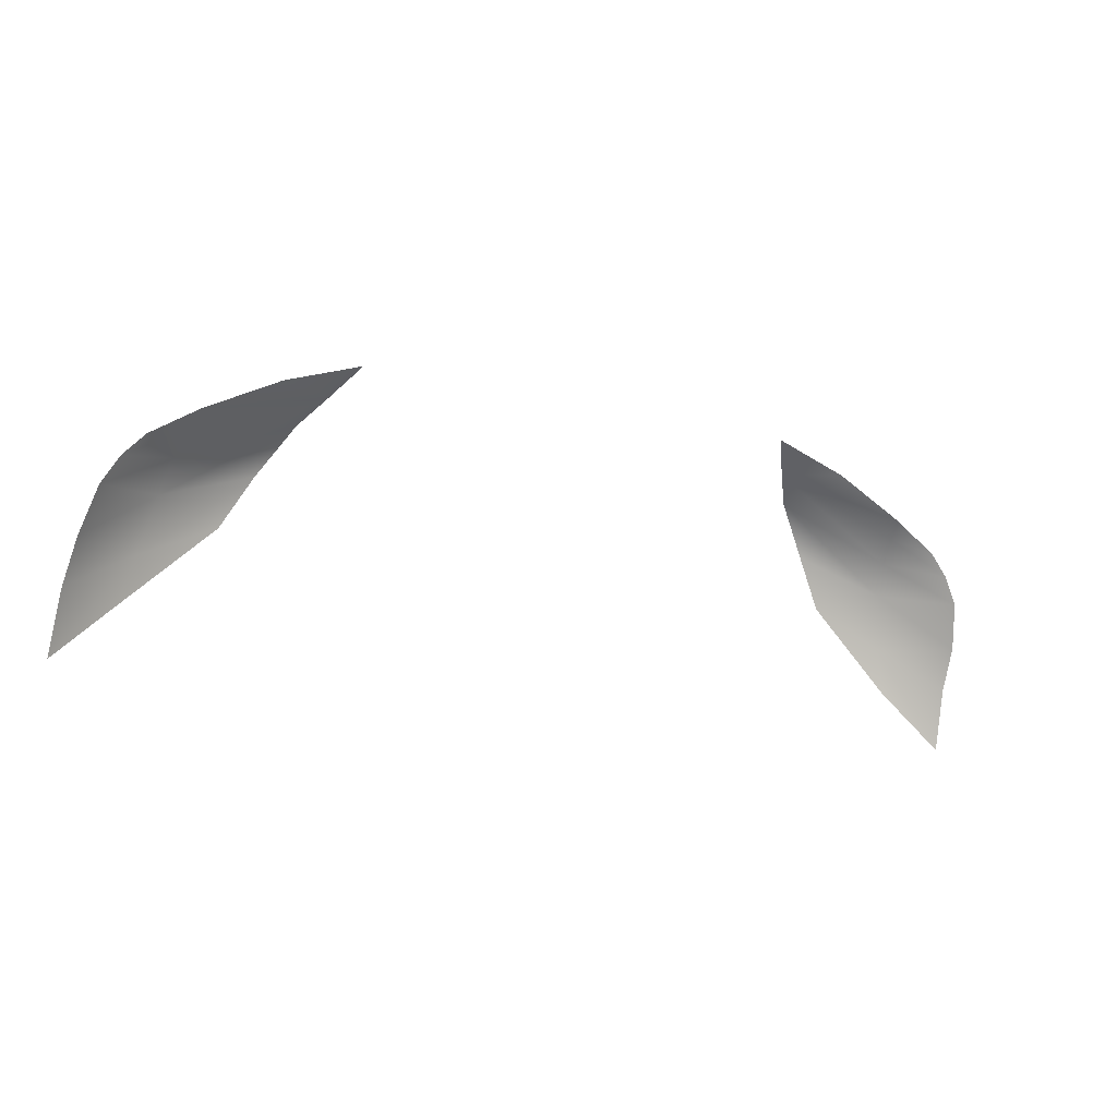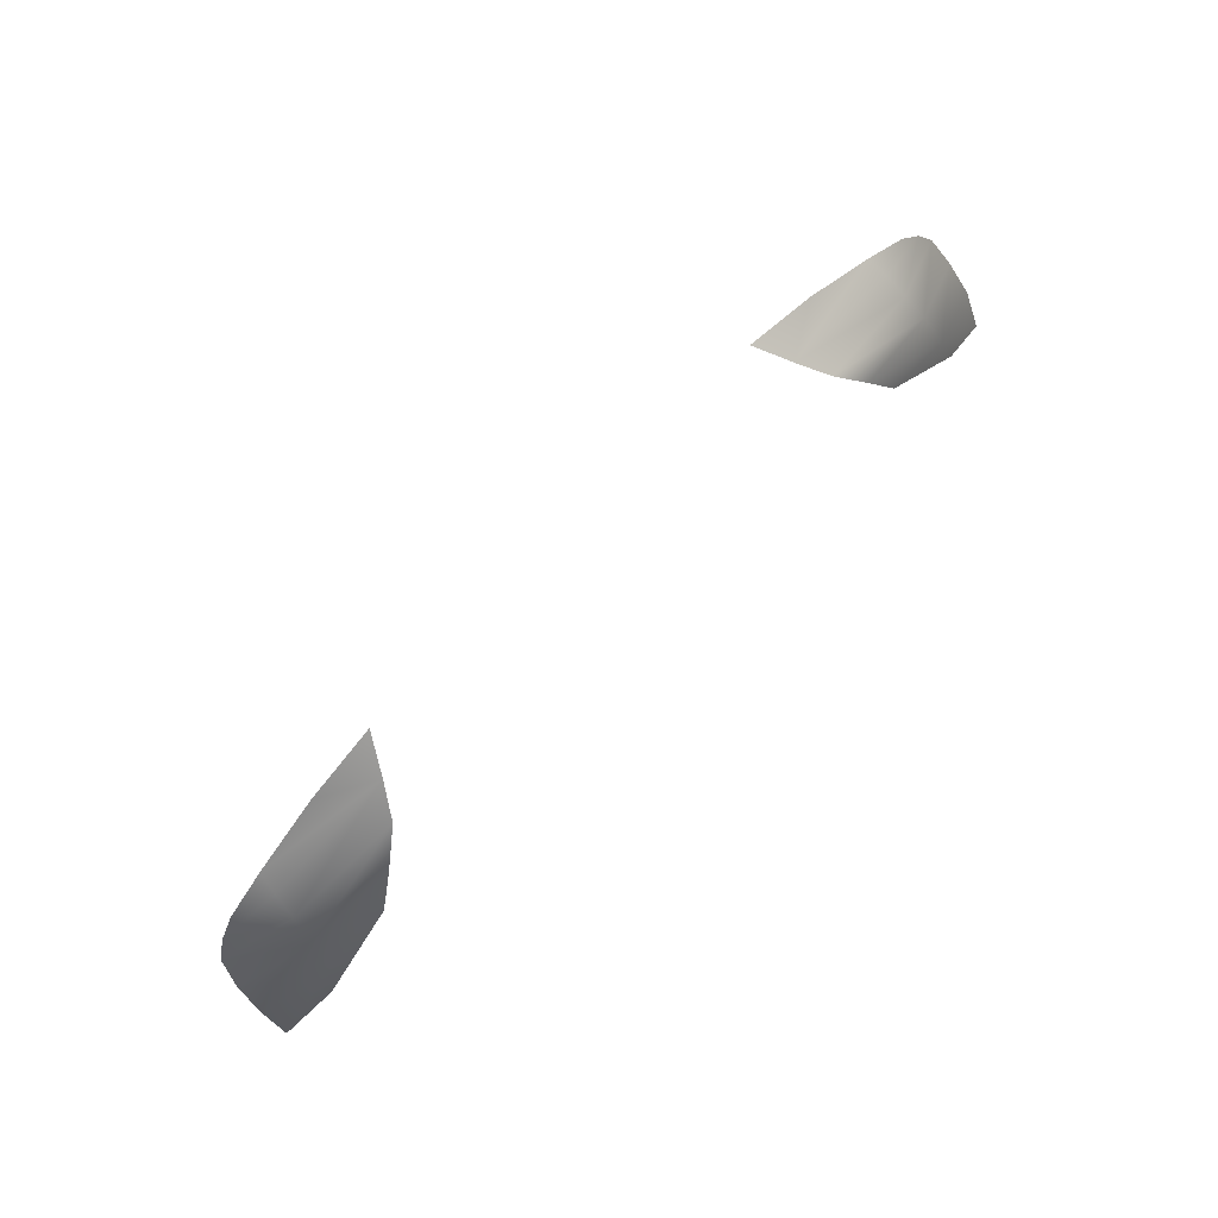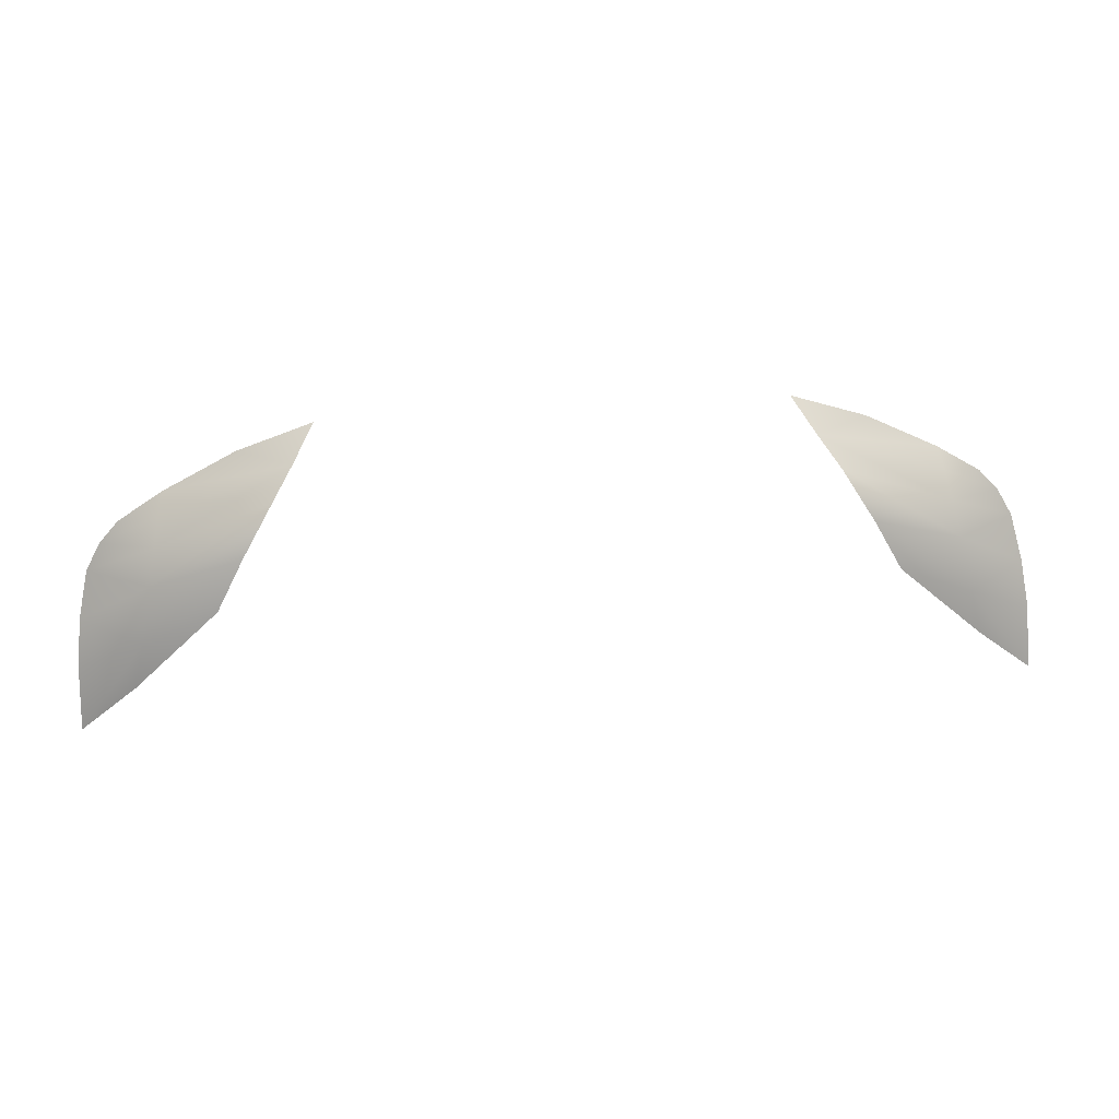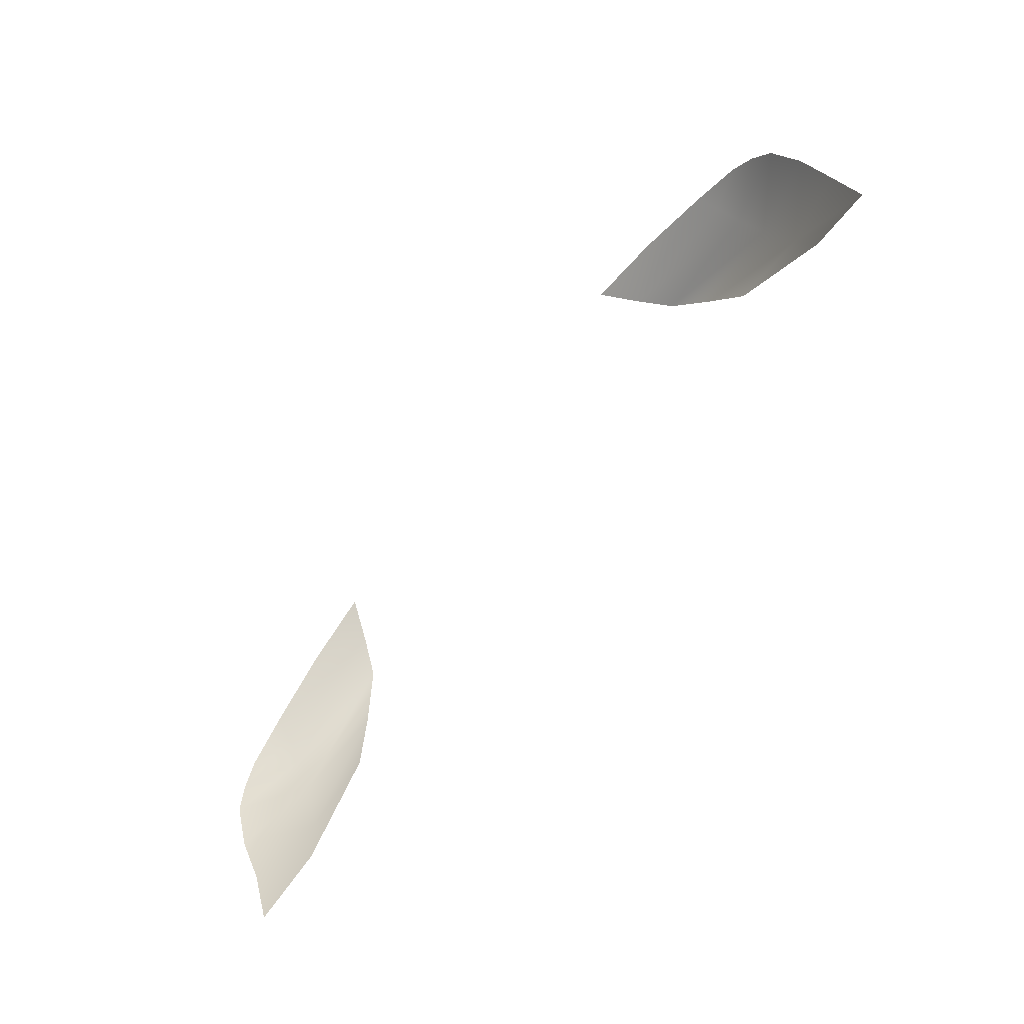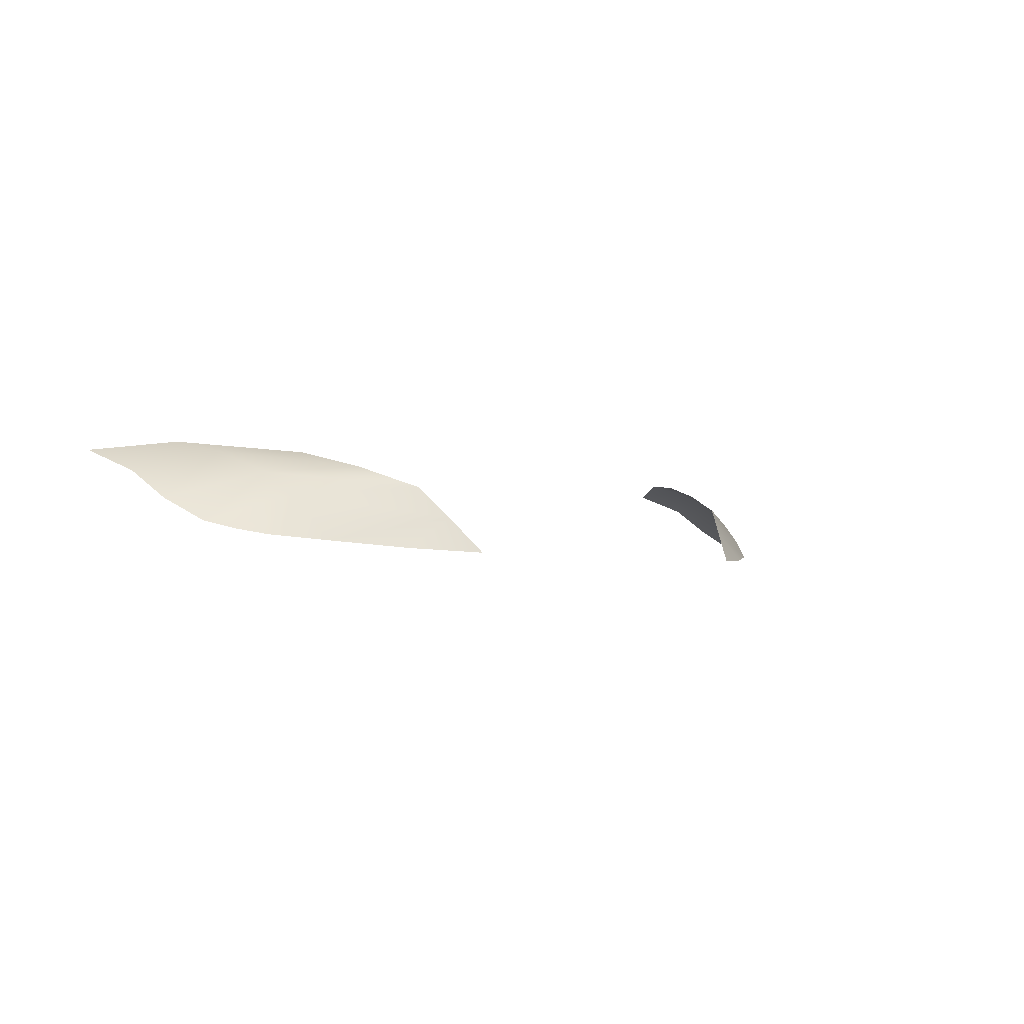
<metadata>
{"format":"obj","ext":"obj","renderer":"f3d","projection":"perspective","resolution":1024,"background":"white","views":[{"elev":-16.3,"azim":-26.4,"up":"+Z"},{"elev":79.1,"azim":134.0,"up":"+Z"},{"elev":39.1,"azim":174.4,"up":"+Z"},{"elev":-75.0,"azim":51.8,"up":"+Z"},{"elev":-3.0,"azim":-52.0,"up":"+Y"}]}
</metadata>
<code>
g ref_35
v 0.7337 0.7772 1.962
v 0.7548 0.7962 1.879
v 0.8642 0.78 1.774
v 0.597 0.7805 2.027
v 0.5466 0.754 2.117
v 0.858 0.7396 1.883
v 0.8495 0.691 1.955
v 0.7122 0.7377 2.057
v 0.4888 0.7169 2.206
v 0.6995 0.6971 2.109
v 0.8299 0.6512 2.032
v 0.4521 0.6643 2.244
v 0.8016 0.6374 2.081
v 0.6909 0.6564 2.147
v 0.682 0.6196 2.173
v 0.7649 0.6281 2.12
v 0.5496 0.6084 2.24
v 0.4128 0.6028 2.288
v -0.7337 0.7772 1.962
v -0.8642 0.78 1.774
v -0.7548 0.7962 1.879
v -0.597 0.7805 2.027
v -0.5466 0.754 2.117
v -0.858 0.7396 1.883
v -0.8495 0.691 1.955
v -0.7122 0.7377 2.057
v -0.4888 0.7169 2.206
v -0.6995 0.6971 2.109
v -0.8299 0.6512 2.032
v -0.4521 0.6643 2.244
v -0.8016 0.6374 2.081
v -0.6909 0.6564 2.147
v -0.682 0.6196 2.173
v -0.7649 0.6281 2.12
v -0.5496 0.6084 2.24
v -0.4128 0.6028 2.288
g ref_35_0
f 3 2 1
f 1 2 4
f 1 4 5
f 6 3 1
f 6 1 7
f 1 8 7
f 8 1 5
f 5 9 8
f 9 10 8
f 8 10 11
f 7 8 11
f 10 9 12
f 11 10 13
f 13 10 14
f 14 10 12
f 15 14 12
f 16 14 15
f 16 13 14
f 17 15 12
f 17 12 18
f 21 20 19
f 21 19 22
f 22 19 23
f 20 24 19
f 19 24 25
f 26 19 25
f 19 26 23
f 27 23 26
f 28 27 26
f 28 26 29
f 26 25 29
f 27 28 30
f 28 29 31
f 28 31 32
f 28 32 30
f 32 33 30
f 32 34 33
f 31 34 32
f 33 35 30
f 30 35 36

</code>
